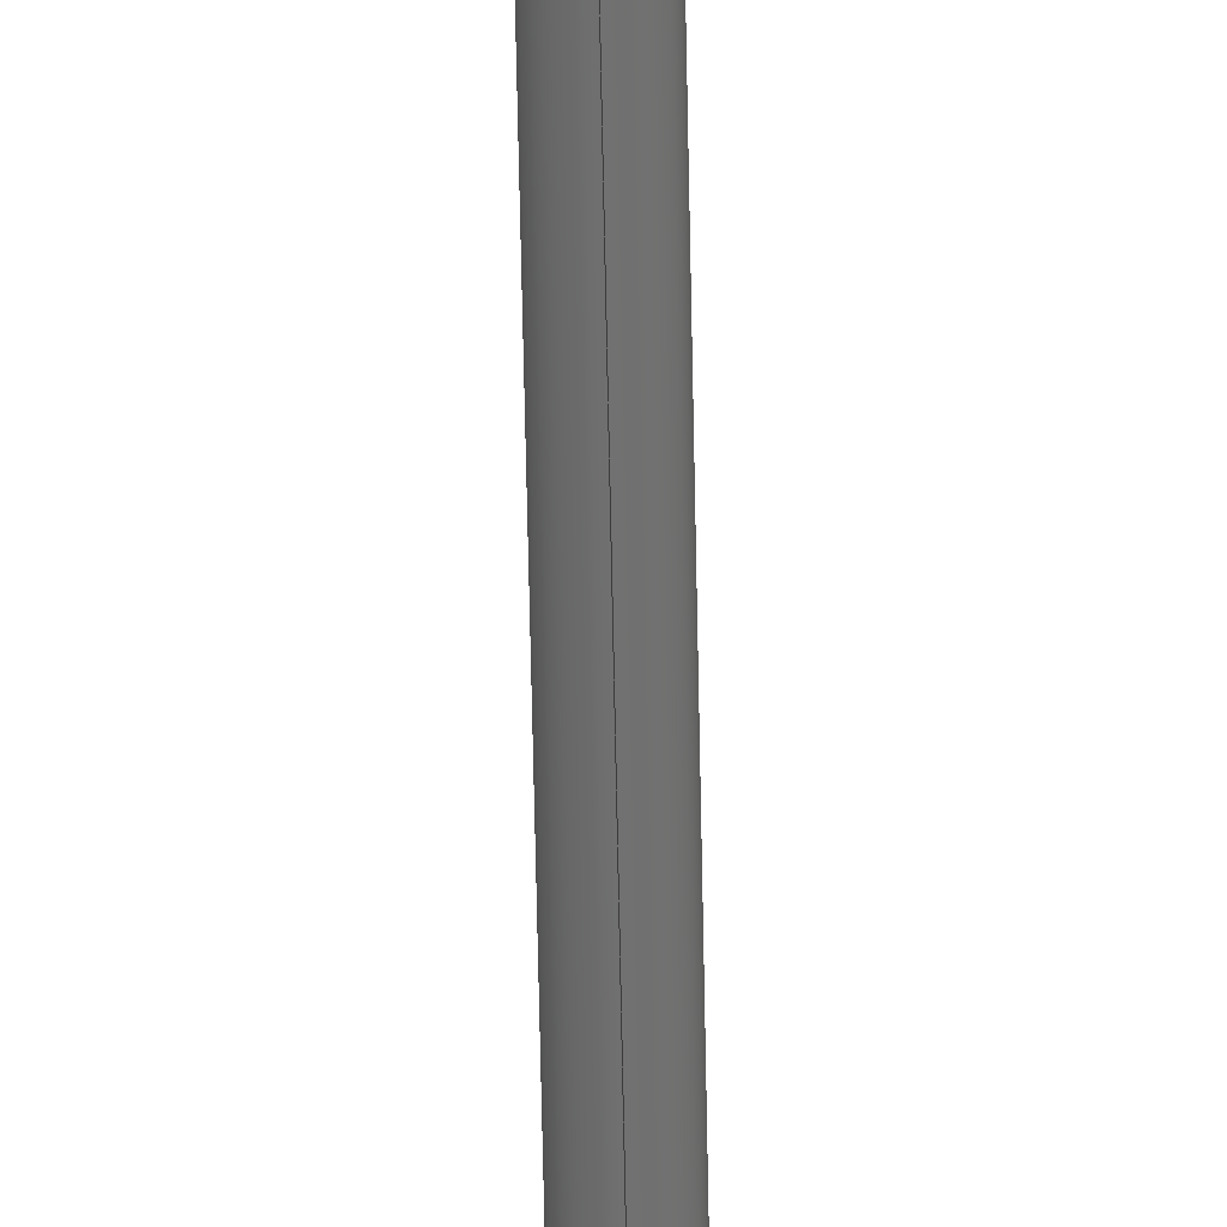
<metadata>
{"format":"step","ext":"step","renderer":"f3d","projection":"perspective","resolution":1024,"background":"white","views":[{"elev":-62.6,"azim":-178.9,"up":"+Z"}]}
</metadata>
<code>
ISO-10303-21;
DATA;
#1 = DIRECTION ( 'NONE',  ( 0, 1, 0 ) ) ;
#2 = CARTESIAN_POINT ( 'NONE',  ( 0, 500, -5 ) ) ;
#3 = EDGE_CURVE ( 'NONE', #222, #55, #29, .T. ) ;
#4 = APPLICATION_PROTOCOL_DEFINITION ( 'international standard', 'config_control_design', 1994, #270 ) ;
#5 = ADVANCED_FACE ( 'NONE', ( #136 ), #219, .T. ) ;
#6 = APPROVAL_DATE_TIME ( #66, #38 ) ;
#7 = CARTESIAN_POINT ( 'NONE',  ( -5, 0, 25 ) ) ;
#8 = AXIS2_PLACEMENT_3D ( 'NONE', #140, #137, #13 ) ;
#9 = FACE_OUTER_BOUND ( 'NONE', #142, .T. ) ;
#10 = PRODUCT ( 'pendulum_Default_sldprt', 'pendulum_Default_sldprt', '', ( #78 ) ) ;
#11 = VERTEX_POINT ( 'NONE', #89 ) ;
#12 = EDGE_CURVE ( 'NONE', #169, #11, #98, .T. ) ;
#13 = DIRECTION ( 'NONE',  ( -1, 0, 0 ) ) ;
#14 = CIRCLE ( 'NONE', #203, 5 ) ;
#15 = UNCERTAINTY_MEASURE_WITH_UNIT (LENGTH_MEASURE( 1e-05 ), #275, 'distance_accuracy_value', 'NONE');
#16 = EDGE_LOOP ( 'NONE', ( #121, #225, #115, #92, #161 ) ) ;
#17 = CARTESIAN_POINT ( 'NONE',  ( 0, 500, -5 ) ) ;
#18 = CARTESIAN_POINT ( 'NONE',  ( -5, 0, 0 ) ) ;
#19 = CARTESIAN_POINT ( 'NONE',  ( 0, 0, 25 ) ) ;
#20 = CARTESIAN_POINT ( 'NONE',  ( -5, 0, 25 ) ) ;
#21 = VECTOR ( 'NONE', #233, 1000 ) ;
#22 = CALENDAR_DATE ( 2021, 18, 8 ) ;
#23 = EDGE_CURVE ( 'NONE', #174, #222, #248, .T. ) ;
#24 = COORDINATED_UNIVERSAL_TIME_OFFSET ( 7, 0, .AHEAD. ) ;
#25 = DIRECTION ( 'NONE',  ( 0, 0, 1 ) ) ;
#26 = CARTESIAN_POINT ( 'NONE',  ( 0, 500, 0 ) ) ;
#27 = AXIS2_PLACEMENT_3D ( 'NONE', #212, #132, #30 ) ;
#28 =( NAMED_UNIT ( * ) SI_UNIT ( $, .STERADIAN. ) SOLID_ANGLE_UNIT ( ) );
#29 = LINE ( 'NONE', #39, #262 ) ;
#30 = DIRECTION ( 'NONE',  ( 0, 0, -1 ) ) ;
#31 = EDGE_CURVE ( 'NONE', #55, #80, #148, .T. ) ;
#32 = EDGE_LOOP ( 'NONE', ( #220, #202 ) ) ;
#33 = PERSON_AND_ORGANIZATION ( #63, #37 ) ;
#34 = VERTEX_POINT ( 'NONE', #17 ) ;
#35 = CALENDAR_DATE ( 2021, 18, 8 ) ;
#36 = EDGE_LOOP ( 'NONE', ( #52, #258 ) ) ;
#37 = ORGANIZATION ( 'UNSPECIFIED', 'UNSPECIFIED', '' ) ;
#38 = APPROVAL ( #167, 'UNSPECIFIED' ) ;
#39 = CARTESIAN_POINT ( 'NONE',  ( -5, 0, 25 ) ) ;
#40 = CIRCLE ( 'NONE', #199, 5 ) ;
#41 = ORIENTED_EDGE ( 'NONE', *, *, #60, .F. ) ;
#42 = CALENDAR_DATE ( 2021, 18, 8 ) ;
#43 = CARTESIAN_POINT ( 'NONE',  ( 0, 0, -25 ) ) ;
#44 = CARTESIAN_POINT ( 'NONE',  ( 5, 6.123e-16, -25 ) ) ;
#45 = CARTESIAN_POINT ( 'NONE',  ( -2.929, 5, -5 ) ) ;
#46 = ADVANCED_FACE ( 'NONE', ( #198 ), #82, .T. ) ;
#47 = CARTESIAN_POINT ( 'NONE',  ( 0, 500, 0 ) ) ;
#48 = APPROVAL_ROLE ( '' ) ;
#49 = ADVANCED_BREP_SHAPE_REPRESENTATION ( 'pendulum_Default_sldprt', ( #172, #285 ), #61 ) ;
#50 = CARTESIAN_POINT ( 'NONE',  ( 6.123e-16, 5, 5 ) ) ;
#51 = PRODUCT_DEFINITION ( 'UNKNOWN', '', #187, #64 ) ;
#52 = ORIENTED_EDGE ( 'NONE', *, *, #238, .T. ) ;
#53 = APPROVAL_PERSON_ORGANIZATION ( #277, #251, #278 ) ;
#54 = DIRECTION ( 'NONE',  ( 0, 0, 1 ) ) ;
#55 = VERTEX_POINT ( 'NONE', #67 ) ;
#56 = DATE_TIME_ROLE ( 'classification_date' ) ;
#57 = CC_DESIGN_PERSON_AND_ORGANIZATION_ASSIGNMENT ( #88, #271, ( #187 ) ) ;
#58 = SHAPE_DEFINITION_REPRESENTATION ( #109, #49 ) ;
#59 = LOCAL_TIME ( 22, 52, 55, #182 ) ;
#60 = EDGE_CURVE ( 'NONE', #222, #169, #179, .T. ) ;
#61 =( GEOMETRIC_REPRESENTATION_CONTEXT ( 3 ) GLOBAL_UNCERTAINTY_ASSIGNED_CONTEXT ( ( #15 ) ) GLOBAL_UNIT_ASSIGNED_CONTEXT ( ( #275, #72, #28 ) ) REPRESENTATION_CONTEXT ( 'NONE', 'WORKASPACE' ) );
#62 = ORIENTED_EDGE ( 'NONE', *, *, #195, .T. ) ;
#63 = PERSON ( 'UNSPECIFIED', 'UNSPECIFIED', 'UNSPECIFIED', ('UNSPECIFIED'), ('UNSPECIFIED'), ('UNSPECIFIED') ) ;
#64 = DESIGN_CONTEXT ( 'detailed design', #270, 'design' ) ;
#65 = LINE ( 'NONE', #102, #21 ) ;
#66 = DATE_AND_TIME ( #22, #86 ) ;
#67 = CARTESIAN_POINT ( 'NONE',  ( -5, 0, -25 ) ) ;
#68 = DIRECTION ( 'NONE',  ( 1, 0, 0 ) ) ;
#69 = ADVANCED_FACE ( 'NONE', ( #196 ), #100, .T. ) ;
#70 = PLANE ( 'NONE',  #81 ) ;
#71 = AXIS2_PLACEMENT_3D ( 'NONE', #43, #158, #95 ) ;
#72 =( NAMED_UNIT ( * ) PLANE_ANGLE_UNIT ( ) SI_UNIT ( $, .RADIAN. ) );
#73 = CC_DESIGN_DATE_AND_TIME_ASSIGNMENT ( #218, #56, ( #180 ) ) ;
#74 = CIRCLE ( 'NONE', #126, 5 ) ;
#75 = DIRECTION ( 'NONE',  ( 0, -0, 1 ) ) ;
#76 = CARTESIAN_POINT ( 'NONE',  ( 5, 6.123e-16, 25 ) ) ;
#77 = EDGE_CURVE ( 'NONE', #11, #174, #106, .T. ) ;
#78 = MECHANICAL_CONTEXT ( 'NONE', #231, 'mechanical' ) ;
#79 = DIRECTION ( 'NONE',  ( 0, 1, 0 ) ) ;
#80 = VERTEX_POINT ( 'NONE', #44 ) ;
#81 = AXIS2_PLACEMENT_3D ( 'NONE', #145, #162, #183 ) ;
#82 = CYLINDRICAL_SURFACE ( 'NONE', #118, 5 ) ;
#83 = AXIS2_PLACEMENT_3D ( 'NONE', #163, #91, #117 ) ;
#84 = CARTESIAN_POINT ( 'NONE',  ( 5, 2.929, -2.929 ) ) ;
#85 = VECTOR ( 'NONE', #209, 1000 ) ;
#86 = LOCAL_TIME ( 22, 52, 55, #97 ) ;
#87 = CC_DESIGN_PERSON_AND_ORGANIZATION_ASSIGNMENT ( #33, #189, ( #51 ) ) ;
#88 = PERSON_AND_ORGANIZATION ( #63, #37 ) ;
#89 = CARTESIAN_POINT ( 'NONE',  ( 5, 0, 0 ) ) ;
#90 = EDGE_CURVE ( 'NONE', #80, #55, #273, .T. ) ;
#91 = DIRECTION ( 'NONE',  ( 0, 0, 1 ) ) ;
#92 = ORIENTED_EDGE ( 'NONE', *, *, #23, .T. ) ;
#93 = DIRECTION ( 'NONE',  ( -1, 0, 0 ) ) ;
#94 = CARTESIAN_POINT ( 'NONE',  ( 6.123e-16, 5, 5 ) ) ;
#95 = DIRECTION ( 'NONE',  ( 1, 0, 0 ) ) ;
#96 = ORIENTED_EDGE ( 'NONE', *, *, #205, .F. ) ;
#97 = COORDINATED_UNIVERSAL_TIME_OFFSET ( 7, 0, .AHEAD. ) ;
#98 =( BOUNDED_CURVE ( )  B_SPLINE_CURVE ( 3, ( #178, #114, #84, #263 ),
 .UNSPECIFIED., .F., .T. ) 
 B_SPLINE_CURVE_WITH_KNOTS ( ( 4, 4 ),
 ( 3.142, 4.712 ),
 .UNSPECIFIED. ) 
 CURVE ( )  GEOMETRIC_REPRESENTATION_ITEM ( )  RATIONAL_B_SPLINE_CURVE ( ( 1, 0.8047, 0.8047, 1 ) ) 
 REPRESENTATION_ITEM ( '' )  );
#99 = DIRECTION ( 'NONE',  ( 1, 0, 0 ) ) ;
#100 = CYLINDRICAL_SURFACE ( 'NONE', #265, 5 ) ;
#101 = EDGE_LOOP ( 'NONE', ( #156, #229, #127, #41, #276 ) ) ;
#102 = CARTESIAN_POINT ( 'NONE',  ( 5, 6.123e-16, 25 ) ) ;
#103 = CC_DESIGN_SECURITY_CLASSIFICATION ( #180, ( #187 ) ) ;
#104 = EDGE_LOOP ( 'NONE', ( #96, #165, #110, #213, #243, #215 ) ) ;
#105 = EDGE_CURVE ( 'NONE', #280, #288, #287, .T. ) ;
#106 =( BOUNDED_CURVE ( )  B_SPLINE_CURVE ( 3, ( #228, #266, #226, #94 ),
 .UNSPECIFIED., .F., .F. ) 
 B_SPLINE_CURVE_WITH_KNOTS ( ( 4, 4 ),
 ( 1.571, 3.142 ),
 .UNSPECIFIED. ) 
 CURVE ( )  GEOMETRIC_REPRESENTATION_ITEM ( )  RATIONAL_B_SPLINE_CURVE ( ( 1, 0.8047, 0.8047, 1 ) ) 
 REPRESENTATION_ITEM ( '' )  );
#107 = FACE_OUTER_BOUND ( 'NONE', #101, .T. ) ;
#108 = LOCAL_TIME ( 22, 52, 55, #242 ) ;
#109 = PRODUCT_DEFINITION_SHAPE ( 'NONE', 'NONE',  #51 ) ;
#110 = ORIENTED_EDGE ( 'NONE', *, *, #252, .T. ) ;
#111 = EDGE_CURVE ( 'NONE', #153, #34, #74, .T. ) ;
#112 = EDGE_CURVE ( 'NONE', #288, #280, #14, .T. ) ;
#113 = CYLINDRICAL_SURFACE ( 'NONE', #286, 5 ) ;
#114 = CARTESIAN_POINT ( 'NONE',  ( 2.929, 5, -5 ) ) ;
#115 = ORIENTED_EDGE ( 'NONE', *, *, #77, .T. ) ;
#116 = CALENDAR_DATE ( 2021, 18, 8 ) ;
#117 = DIRECTION ( 'NONE',  ( 1, 0, 0 ) ) ;
#118 = AXIS2_PLACEMENT_3D ( 'NONE', #19, #200, #93 ) ;
#119 = CARTESIAN_POINT ( 'NONE',  ( 0, 500, 0 ) ) ;
#120 = CC_DESIGN_PERSON_AND_ORGANIZATION_ASSIGNMENT ( #177, #210, ( #187 ) ) ;
#121 = ORIENTED_EDGE ( 'NONE', *, *, #112, .F. ) ;
#122 = LOCAL_TIME ( 22, 52, 55, #24 ) ;
#123 = CARTESIAN_POINT ( 'NONE',  ( 6.123e-16, 500, 5 ) ) ;
#124 = PERSON_AND_ORGANIZATION_ROLE ( 'design_owner' ) ;
#125 = VECTOR ( 'NONE', #193, 1000 ) ;
#126 = AXIS2_PLACEMENT_3D ( 'NONE', #119, #1, #247 ) ;
#127 = ORIENTED_EDGE ( 'NONE', *, *, #254, .T. ) ;
#128 = CALENDAR_DATE ( 2021, 18, 8 ) ;
#129 = PLANE ( 'NONE',  #130 ) ;
#130 = AXIS2_PLACEMENT_3D ( 'NONE', #256, #54, #211 ) ;
#131 = DIRECTION ( 'NONE',  ( -0, -0, -1 ) ) ;
#132 = DIRECTION ( 'NONE',  ( -0, -1, -0 ) ) ;
#133 = ORIENTED_EDGE ( 'NONE', *, *, #3, .F. ) ;
#134 = AXIS2_PLACEMENT_3D ( 'NONE', #206, #164, #201 ) ;
#135 = COORDINATED_UNIVERSAL_TIME_OFFSET ( 7, 0, .AHEAD. ) ;
#136 = FACE_OUTER_BOUND ( 'NONE', #250, .T. ) ;
#137 = DIRECTION ( 'NONE',  ( -0, -0, -1 ) ) ;
#138 = FACE_OUTER_BOUND ( 'NONE', #154, .T. ) ;
#139 = CC_DESIGN_APPROVAL ( #283, ( #187 ) ) ;
#140 = CARTESIAN_POINT ( 'NONE',  ( 0, 0, 25 ) ) ;
#141 = DIRECTION ( 'NONE',  ( 0, 0, 1 ) ) ;
#142 = EDGE_LOOP ( 'NONE', ( #239, #176 ) ) ;
#143 = APPROVAL_PERSON_ORGANIZATION ( #217, #38, #168 ) ;
#144 = ADVANCED_FACE ( 'NONE', ( #181 ), #70, .T. ) ;
#145 = CARTESIAN_POINT ( 'NONE',  ( 0, 0, 25 ) ) ;
#146 = EDGE_CURVE ( 'NONE', #153, #174, #260, .T. ) ;
#147 = DIRECTION ( 'NONE',  ( -0, -1, -0 ) ) ;
#148 = CIRCLE ( 'NONE', #71, 5 ) ;
#149 = CARTESIAN_POINT ( 'NONE',  ( 5, 6.123e-16, 25 ) ) ;
#150 = SECURITY_CLASSIFICATION_LEVEL ( 'unclassified' ) ;
#151 = APPROVAL_STATUS ( 'not_yet_approved' ) ;
#152 = DIRECTION ( 'NONE',  ( -0, -1, -0 ) ) ;
#153 = VERTEX_POINT ( 'NONE', #123 ) ;
#154 = EDGE_LOOP ( 'NONE', ( #267, #171, #208, #184, #294 ) ) ;
#155 = PRODUCT_RELATED_PRODUCT_CATEGORY ( 'detail', '', ( #10 ) ) ;
#156 = ORIENTED_EDGE ( 'NONE', *, *, #146, .F. ) ;
#157 = LOCAL_TIME ( 22, 52, 55, #135 ) ;
#158 = DIRECTION ( 'NONE',  ( 0, 0, 1 ) ) ;
#159 = LINE ( 'NONE', #2, #125 ) ;
#160 = ADVANCED_FACE ( 'NONE', ( #245 ), #292, .T. ) ;
#161 = ORIENTED_EDGE ( 'NONE', *, *, #252, .F. ) ;
#162 = DIRECTION ( 'NONE',  ( 0, 0, 1 ) ) ;
#163 = CARTESIAN_POINT ( 'NONE',  ( 0, 0, -25 ) ) ;
#164 = DIRECTION ( 'NONE',  ( 0, 0, 1 ) ) ;
#165 = ORIENTED_EDGE ( 'NONE', *, *, #105, .F. ) ;
#166 = CARTESIAN_POINT ( 'NONE',  ( 0, 5, -5 ) ) ;
#167 = APPROVAL_STATUS ( 'not_yet_approved' ) ;
#168 = APPROVAL_ROLE ( '' ) ;
#169 = VERTEX_POINT ( 'NONE', #166 ) ;
#170 = CARTESIAN_POINT ( 'NONE',  ( 0, 0, 0 ) ) ;
#171 = ORIENTED_EDGE ( 'NONE', *, *, #146, .T. ) ;
#172 = MANIFOLD_SOLID_BREP ( 'Boss-Extrude2', #274 ) ;
#173 = CC_DESIGN_PERSON_AND_ORGANIZATION_ASSIGNMENT ( #185, #259, ( #180 ) ) ;
#174 = VERTEX_POINT ( 'NONE', #50 ) ;
#175 = PERSON_AND_ORGANIZATION ( #63, #37 ) ;
#176 = ORIENTED_EDGE ( 'NONE', *, *, #90, .F. ) ;
#177 = PERSON_AND_ORGANIZATION ( #63, #37 ) ;
#178 = CARTESIAN_POINT ( 'NONE',  ( 0, 5, -5 ) ) ;
#179 =( BOUNDED_CURVE ( )  B_SPLINE_CURVE ( 3, ( #18, #293, #45, #186 ),
 .UNSPECIFIED., .F., .T. ) 
 B_SPLINE_CURVE_WITH_KNOTS ( ( 4, 4 ),
 ( 1.571, 3.142 ),
 .UNSPECIFIED. ) 
 CURVE ( )  GEOMETRIC_REPRESENTATION_ITEM ( )  RATIONAL_B_SPLINE_CURVE ( ( 1, 0.8047, 0.8047, 1 ) ) 
 REPRESENTATION_ITEM ( '' )  );
#180 = SECURITY_CLASSIFICATION ( '', '', #150 ) ;
#181 = FACE_OUTER_BOUND ( 'NONE', #32, .T. ) ;
#182 = COORDINATED_UNIVERSAL_TIME_OFFSET ( 7, 0, .AHEAD. ) ;
#183 = DIRECTION ( 'NONE',  ( 1, 0, -0 ) ) ;
#184 = ORIENTED_EDGE ( 'NONE', *, *, #12, .F. ) ;
#185 = PERSON_AND_ORGANIZATION ( #63, #37 ) ;
#186 = CARTESIAN_POINT ( 'NONE',  ( 0, 5, -5 ) ) ;
#187 = PRODUCT_DEFINITION_FORMATION_WITH_SPECIFIED_SOURCE ( 'ANY', '', #10, .NOT_KNOWN. ) ;
#188 = CARTESIAN_POINT ( 'NONE',  ( 0, 500, 0 ) ) ;
#189 = PERSON_AND_ORGANIZATION_ROLE ( 'creator' ) ;
#190 = LINE ( 'NONE', #20, #85 ) ;
#191 = APPROVAL_DATE_TIME ( #221, #283 ) ;
#192 = DIRECTION ( 'NONE',  ( 0, 1, 0 ) ) ;
#193 = DIRECTION ( 'NONE',  ( -0, -1, -0 ) ) ;
#194 = DATE_AND_TIME ( #35, #108 ) ;
#195 = EDGE_CURVE ( 'NONE', #11, #80, #279, .T. ) ;
#196 = FACE_OUTER_BOUND ( 'NONE', #16, .T. ) ;
#197 = CARTESIAN_POINT ( 'NONE',  ( -2.929, 5, 5 ) ) ;
#198 = FACE_OUTER_BOUND ( 'NONE', #104, .T. ) ;
#199 = AXIS2_PLACEMENT_3D ( 'NONE', #188, #79, #257 ) ;
#200 = DIRECTION ( 'NONE',  ( -0, -0, -1 ) ) ;
#201 = DIRECTION ( 'NONE',  ( 1, 0, 0 ) ) ;
#202 = ORIENTED_EDGE ( 'NONE', *, *, #112, .T. ) ;
#203 = AXIS2_PLACEMENT_3D ( 'NONE', #230, #141, #68 ) ;
#204 = CC_DESIGN_APPROVAL ( #38, ( #51 ) ) ;
#205 = EDGE_CURVE ( 'NONE', #288, #11, #65, .T. ) ;
#206 = CARTESIAN_POINT ( 'NONE',  ( 0, 0, 25 ) ) ;
#207 = ADVANCED_FACE ( 'NONE', ( #9 ), #129, .F. ) ;
#208 = ORIENTED_EDGE ( 'NONE', *, *, #77, .F. ) ;
#209 = DIRECTION ( 'NONE',  ( -0, -0, -1 ) ) ;
#210 = PERSON_AND_ORGANIZATION_ROLE ( 'creator' ) ;
#211 = DIRECTION ( 'NONE',  ( 1, 0, -0 ) ) ;
#212 = CARTESIAN_POINT ( 'NONE',  ( 0, 500, 0 ) ) ;
#213 = ORIENTED_EDGE ( 'NONE', *, *, #3, .T. ) ;
#214 = DIRECTION ( 'NONE',  ( 0, 0, -1 ) ) ;
#215 = ORIENTED_EDGE ( 'NONE', *, *, #195, .F. ) ;
#216 = CC_DESIGN_APPROVAL ( #251, ( #180 ) ) ;
#217 = PERSON_AND_ORGANIZATION ( #63, #37 ) ;
#218 = DATE_AND_TIME ( #116, #157 ) ;
#219 = CYLINDRICAL_SURFACE ( 'NONE', #8, 5 ) ;
#220 = ORIENTED_EDGE ( 'NONE', *, *, #105, .T. ) ;
#221 = DATE_AND_TIME ( #42, #59 ) ;
#222 = VERTEX_POINT ( 'NONE', #237 ) ;
#223 = CARTESIAN_POINT ( 'NONE',  ( -5, 0, 0 ) ) ;
#224 = CYLINDRICAL_SURFACE ( 'NONE', #27, 5 ) ;
#225 = ORIENTED_EDGE ( 'NONE', *, *, #205, .T. ) ;
#226 = CARTESIAN_POINT ( 'NONE',  ( 2.929, 5, 5 ) ) ;
#227 = DIRECTION ( 'NONE',  ( -0, -0, -1 ) ) ;
#228 = CARTESIAN_POINT ( 'NONE',  ( 5, 0, 0 ) ) ;
#229 = ORIENTED_EDGE ( 'NONE', *, *, #238, .F. ) ;
#230 = CARTESIAN_POINT ( 'NONE',  ( 0, 0, 25 ) ) ;
#231 = APPLICATION_CONTEXT ( 'configuration controlled 3d designs of mechanical parts and assemblies' ) ;
#232 = ADVANCED_FACE ( 'NONE', ( #107 ), #224, .T. ) ;
#233 = DIRECTION ( 'NONE',  ( -0, -0, -1 ) ) ;
#234 = VECTOR ( 'NONE', #147, 1000 ) ;
#235 = ORIENTED_EDGE ( 'NONE', *, *, #60, .T. ) ;
#236 = APPROVAL_DATE_TIME ( #289, #251 ) ;
#237 = CARTESIAN_POINT ( 'NONE',  ( -5, 0, 0 ) ) ;
#238 = EDGE_CURVE ( 'NONE', #34, #153, #40, .T. ) ;
#239 = ORIENTED_EDGE ( 'NONE', *, *, #31, .F. ) ;
#240 = VECTOR ( 'NONE', #131, 1000 ) ;
#241 = CARTESIAN_POINT ( 'NONE',  ( -5, 2.929, 2.929 ) ) ;
#242 = COORDINATED_UNIVERSAL_TIME_OFFSET ( 7, 0, .AHEAD. ) ;
#243 = ORIENTED_EDGE ( 'NONE', *, *, #31, .T. ) ;
#244 = CC_DESIGN_PERSON_AND_ORGANIZATION_ASSIGNMENT ( #268, #124, ( #10 ) ) ;
#245 = FACE_OUTER_BOUND ( 'NONE', #36, .T. ) ;
#246 = DIRECTION ( 'NONE',  ( -0, -0, -1 ) ) ;
#247 = DIRECTION ( 'NONE',  ( 0, 0, 1 ) ) ;
#248 =( BOUNDED_CURVE ( )  B_SPLINE_CURVE ( 3, ( #284, #197, #241, #223 ),
 .UNSPECIFIED., .F., .F. ) 
 B_SPLINE_CURVE_WITH_KNOTS ( ( 4, 4 ),
 ( 3.142, 4.712 ),
 .UNSPECIFIED. ) 
 CURVE ( )  GEOMETRIC_REPRESENTATION_ITEM ( )  RATIONAL_B_SPLINE_CURVE ( ( 1, 0.8047, 0.8047, 1 ) ) 
 REPRESENTATION_ITEM ( '' )  );
#249 = CARTESIAN_POINT ( 'NONE',  ( 0, 0, 25 ) ) ;
#250 = EDGE_LOOP ( 'NONE', ( #264, #62, #281, #133, #235 ) ) ;
#251 = APPROVAL ( #261, 'UNSPECIFIED' ) ;
#252 = EDGE_CURVE ( 'NONE', #280, #222, #190, .T. ) ;
#253 = DIRECTION ( 'NONE',  ( -1, 0, 0 ) ) ;
#254 = EDGE_CURVE ( 'NONE', #34, #169, #159, .T. ) ;
#255 = APPLICATION_PROTOCOL_DEFINITION ( 'international standard', 'config_control_design', 1994, #231 ) ;
#256 = CARTESIAN_POINT ( 'NONE',  ( 0, 0, -25 ) ) ;
#257 = DIRECTION ( 'NONE',  ( 0, 0, 1 ) ) ;
#258 = ORIENTED_EDGE ( 'NONE', *, *, #111, .T. ) ;
#259 = PERSON_AND_ORGANIZATION_ROLE ( 'classification_officer' ) ;
#260 = LINE ( 'NONE', #269, #234 ) ;
#261 = APPROVAL_STATUS ( 'not_yet_approved' ) ;
#262 = VECTOR ( 'NONE', #246, 1000 ) ;
#263 = CARTESIAN_POINT ( 'NONE',  ( 5, 0, 0 ) ) ;
#264 = ORIENTED_EDGE ( 'NONE', *, *, #12, .T. ) ;
#265 = AXIS2_PLACEMENT_3D ( 'NONE', #249, #227, #253 ) ;
#266 = CARTESIAN_POINT ( 'NONE',  ( 5, 2.929, 2.929 ) ) ;
#267 = ORIENTED_EDGE ( 'NONE', *, *, #111, .F. ) ;
#268 = PERSON_AND_ORGANIZATION ( #63, #37 ) ;
#269 = CARTESIAN_POINT ( 'NONE',  ( 6.123e-16, 500, 5 ) ) ;
#270 = APPLICATION_CONTEXT ( 'configuration controlled 3d designs of mechanical parts and assemblies' ) ;
#271 = PERSON_AND_ORGANIZATION_ROLE ( 'design_supplier' ) ;
#272 = DATE_TIME_ROLE ( 'creation_date' ) ;
#273 = CIRCLE ( 'NONE', #83, 5 ) ;
#274 = CLOSED_SHELL ( 'NONE', ( #69, #5, #291, #232, #160, #46, #144, #207 ) ) ;
#275 =( LENGTH_UNIT ( ) NAMED_UNIT ( * ) SI_UNIT ( .MILLI., .METRE. ) );
#276 = ORIENTED_EDGE ( 'NONE', *, *, #23, .F. ) ;
#277 = PERSON_AND_ORGANIZATION ( #63, #37 ) ;
#278 = APPROVAL_ROLE ( '' ) ;
#279 = LINE ( 'NONE', #76, #240 ) ;
#280 = VERTEX_POINT ( 'NONE', #7 ) ;
#281 = ORIENTED_EDGE ( 'NONE', *, *, #90, .T. ) ;
#282 = APPROVAL_PERSON_ORGANIZATION ( #175, #283, #48 ) ;
#283 = APPROVAL ( #151, 'UNSPECIFIED' ) ;
#284 = CARTESIAN_POINT ( 'NONE',  ( 6.123e-16, 5, 5 ) ) ;
#285 = AXIS2_PLACEMENT_3D ( 'NONE', #170, #25, #99 ) ;
#286 = AXIS2_PLACEMENT_3D ( 'NONE', #47, #152, #214 ) ;
#287 = CIRCLE ( 'NONE', #134, 5 ) ;
#288 = VERTEX_POINT ( 'NONE', #149 ) ;
#289 = DATE_AND_TIME ( #128, #122 ) ;
#290 = AXIS2_PLACEMENT_3D ( 'NONE', #26, #192, #75 ) ;
#291 = ADVANCED_FACE ( 'NONE', ( #138 ), #113, .T. ) ;
#292 = PLANE ( 'NONE',  #290 ) ;
#293 = CARTESIAN_POINT ( 'NONE',  ( -5, 2.929, -2.929 ) ) ;
#294 = ORIENTED_EDGE ( 'NONE', *, *, #254, .F. ) ;
#295 = CC_DESIGN_DATE_AND_TIME_ASSIGNMENT ( #194, #272, ( #51 ) ) ;
ENDSEC;
END-ISO-10303-21;

</code>
